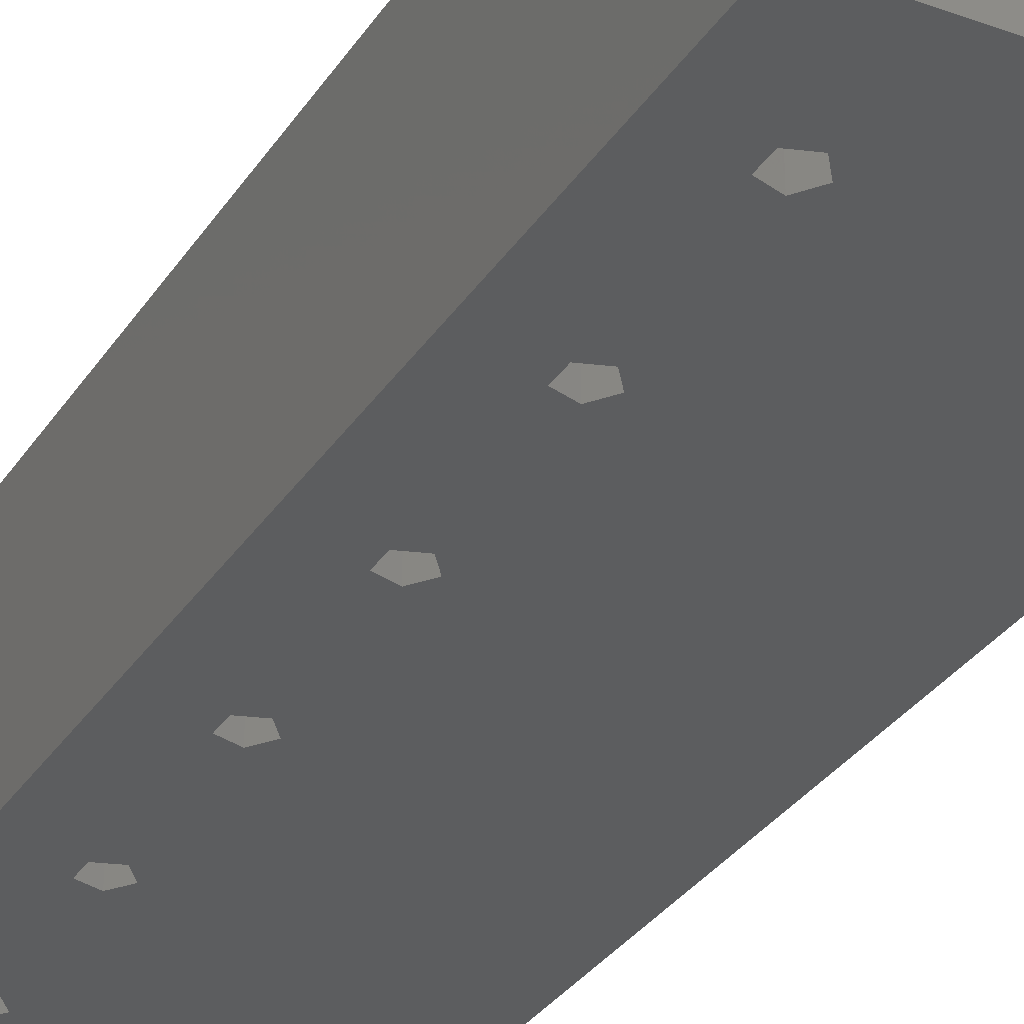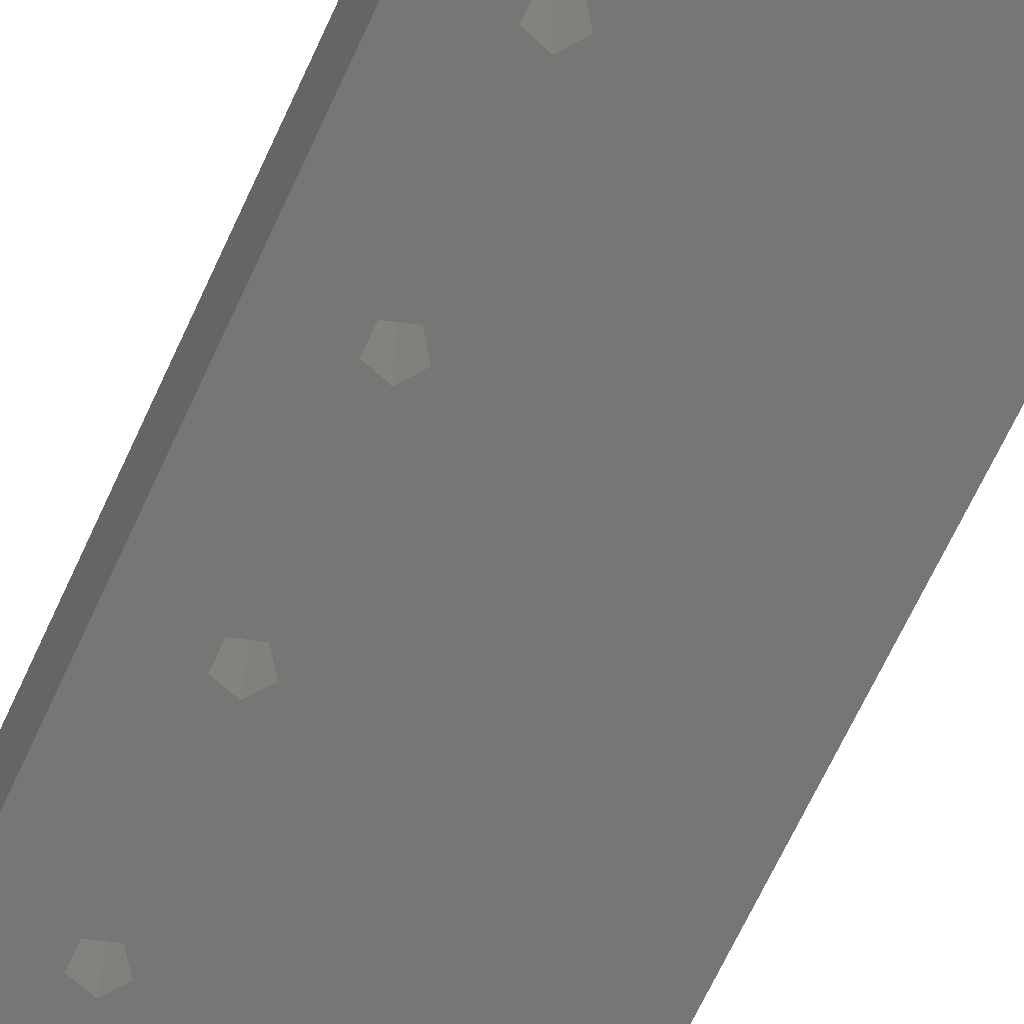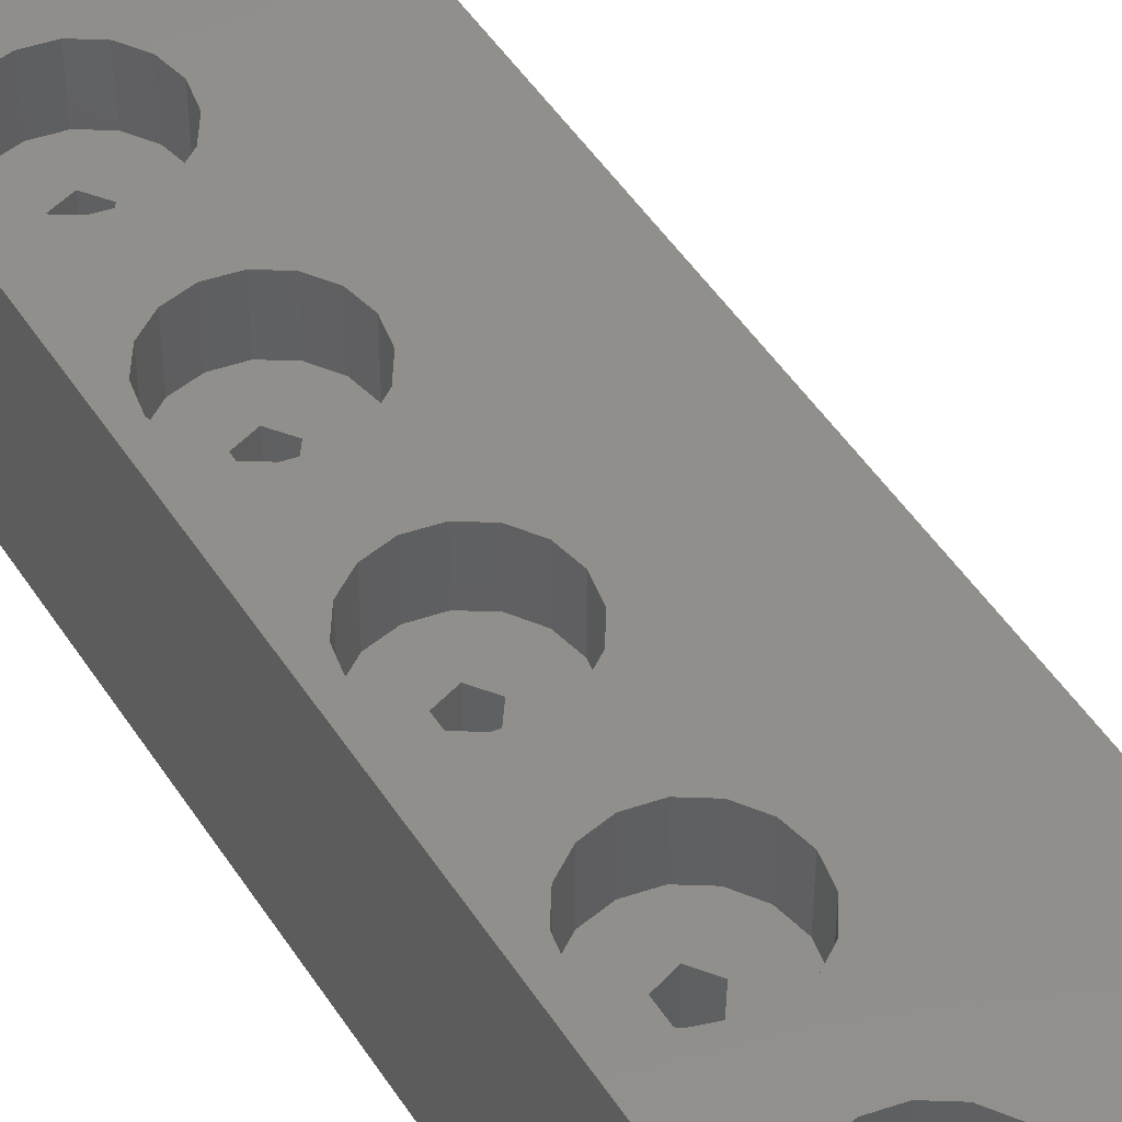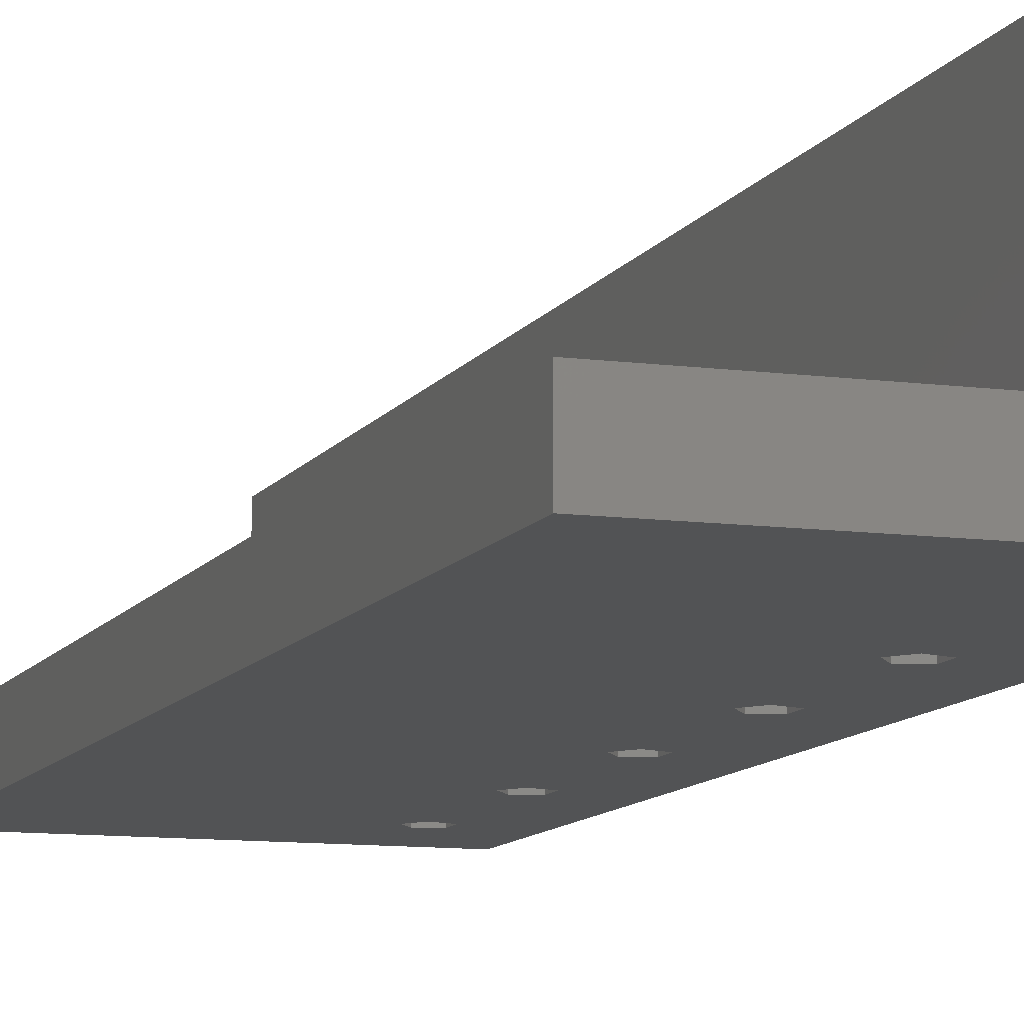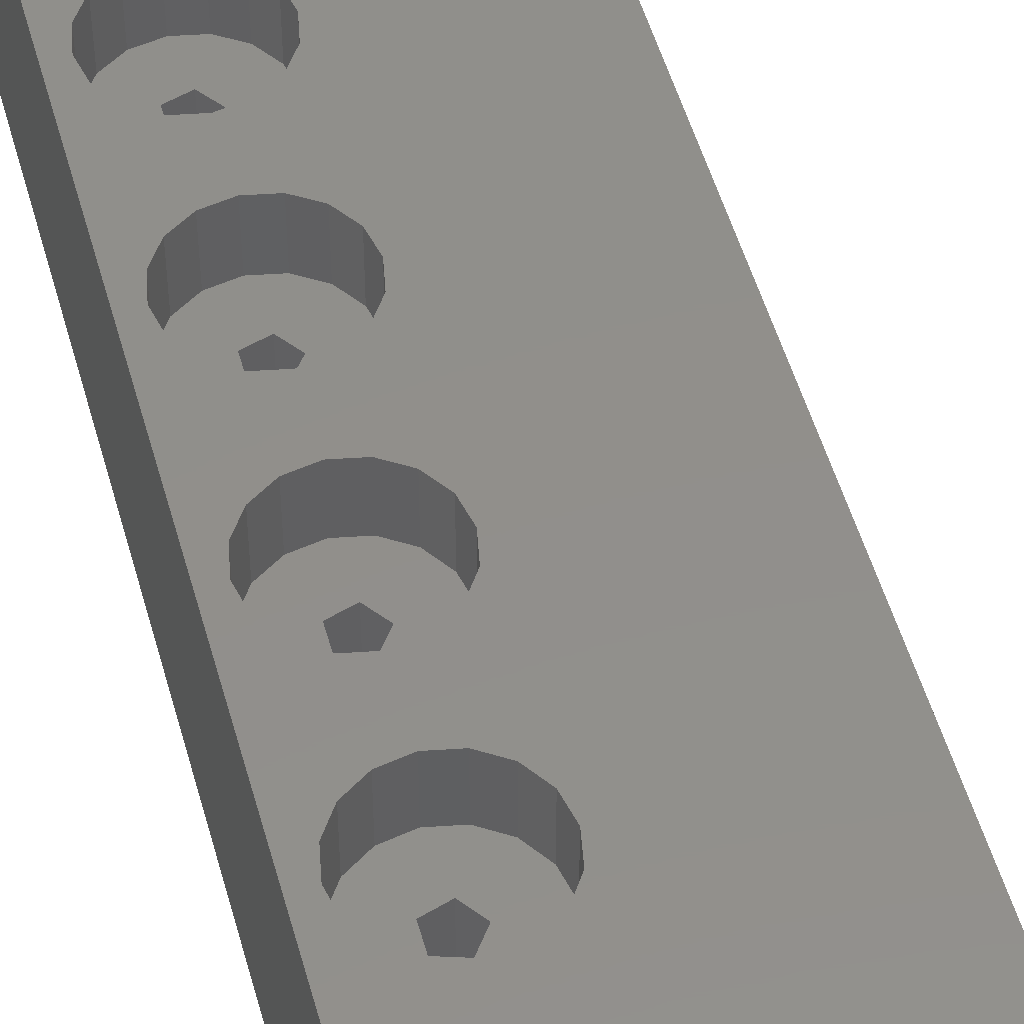
<metadata>
{"format":"stl","ext":"stl","renderer":"f3d","projection":"perspective","resolution":1024,"background":"white","views":[{"elev":-31.4,"azim":-27.4,"up":"+Z"},{"elev":-68.5,"azim":-24.9,"up":"+Z"},{"elev":49.0,"azim":-31.6,"up":"+Z"},{"elev":-10.2,"azim":161.0,"up":"+Z"},{"elev":50.7,"azim":-15.3,"up":"+Z"}]}
</metadata>
<code>
# stl→obj: 264 verts, 548 faces
v -6.5 -95 -1
v -6.5 2.082e-15 17
v -6.5 -1.225e-16 -1
v -6.5 -95 17
v 6.5 4.899e-16 4
v 23.5 -95 4
v 23.5 4.899e-16 4
v 6.5 -95 4
v 6.5 -95 17
v 6.5 2.082e-15 17
v 4.619 -71.91 17
v 5 -85 17
v 5 -70 17
v 4.619 -83.09 17
v 3.536 -73.54 17
v 3.536 -81.46 17
v 1.913 -74.62 17
v 1.913 -80.38 17
v 0 -75 17
v 0 -80 17
v -1.913 -74.62 17
v -1.913 -80.38 17
v -3.536 -73.54 17
v -3.536 -81.46 17
v -4.619 -71.91 17
v -4.619 -83.09 17
v -5 -70 17
v -5 -85 17
v 4.619 -56.91 17
v 5 -55 17
v 4.619 -68.09 17
v 3.536 -58.54 17
v 3.536 -66.46 17
v 1.913 -59.62 17
v 1.913 -65.38 17
v 0 -60 17
v 0 -65 17
v -1.913 -59.62 17
v -1.913 -65.38 17
v -3.536 -58.54 17
v -3.536 -66.46 17
v -4.619 -56.91 17
v -4.619 -68.09 17
v -5 -55 17
v 4.619 -41.91 17
v 5 -40 17
v 4.619 -53.09 17
v 3.536 -43.54 17
v 3.536 -51.46 17
v 1.913 -44.62 17
v 1.913 -50.38 17
v 0 -45 17
v 0 -50 17
v -1.913 -44.62 17
v -1.913 -50.38 17
v -3.536 -43.54 17
v -3.536 -51.46 17
v -4.619 -41.91 17
v -4.619 -53.09 17
v -5 -40 17
v 4.619 -26.91 17
v 5 -25 17
v 4.619 -38.09 17
v 3.536 -28.54 17
v 3.536 -36.46 17
v 1.913 -29.62 17
v 1.913 -35.38 17
v 0 -30 17
v 0 -35 17
v -1.913 -29.62 17
v -1.913 -35.38 17
v -3.536 -28.54 17
v -3.536 -36.46 17
v -4.619 -26.91 17
v -4.619 -38.09 17
v -5 -25 17
v 4.619 -11.91 17
v 5 -10 17
v 4.619 -23.09 17
v 3.536 -13.54 17
v 3.536 -21.46 17
v 1.913 -14.62 17
v 1.913 -20.38 17
v 0 -15 17
v 0 -20 17
v -1.913 -14.62 17
v -1.913 -20.38 17
v -3.536 -13.54 17
v -3.536 -21.46 17
v -4.619 -11.91 17
v -4.619 -23.09 17
v -5 -10 17
v 4.619 -8.087 17
v 3.536 -6.464 17
v 1.913 -5.381 17
v 0 -5 17
v -4.619 -8.087 17
v -3.536 -6.464 17
v -1.913 -5.381 17
v 4.619 -86.91 17
v 3.536 -88.54 17
v 1.913 -89.62 17
v 0 -90 17
v -1.913 -89.62 17
v -3.536 -88.54 17
v -4.619 -86.91 17
v 23.5 -1.225e-16 -1
v 23.5 -95 -1
v 0.4635 -23.57 -1
v 1.5 -10 -1
v 1.5 -25 -1
v 0.4635 -11.43 -1
v -1.214 -24.12 -1
v -1.214 -10.88 -1
v 0.4635 -38.57 -1
v 1.5 -40 -1
v 0.4635 -26.43 -1
v -1.214 -39.12 -1
v -1.214 -25.88 -1
v 0.4635 -53.57 -1
v 1.5 -55 -1
v 0.4635 -41.43 -1
v -1.214 -54.12 -1
v -1.214 -40.88 -1
v 0.4635 -68.57 -1
v 1.5 -70 -1
v 0.4635 -56.43 -1
v -1.214 -69.12 -1
v -1.214 -55.88 -1
v 0.4635 -83.57 -1
v 1.5 -85 -1
v 0.4635 -71.43 -1
v -1.214 -84.12 -1
v -1.214 -70.88 -1
v 0.4635 -86.43 -1
v -1.214 -85.88 -1
v 0.4635 -8.573 -1
v -1.214 -9.118 -1
v 4.619 -11.91 12
v 5 -10 12
v 1.913 -14.62 12
v 0 -15 12
v -4.619 -8.087 12
v -5 -10 12
v 4.619 -8.087 12
v 3.536 -6.464 12
v 1.913 -5.381 12
v 0 -5 12
v 3.536 -13.54 12
v -1.913 -14.62 12
v -3.536 -13.54 12
v -4.619 -11.91 12
v -3.536 -6.464 12
v -1.913 -5.381 12
v 1.5 -10 12
v 0.4635 -8.573 12
v 0.4635 -11.43 12
v -1.214 -9.118 12
v -1.214 -10.88 12
v 4.619 -26.91 12
v 5 -25 12
v 1.913 -29.62 12
v 0 -30 12
v -4.619 -23.09 12
v -5 -25 12
v 4.619 -23.09 12
v 3.536 -21.46 12
v 1.913 -20.38 12
v 0 -20 12
v 3.536 -28.54 12
v -1.913 -29.62 12
v -3.536 -28.54 12
v -4.619 -26.91 12
v -3.536 -21.46 12
v -1.913 -20.38 12
v 1.5 -25 12
v 0.4635 -23.57 12
v 0.4635 -26.43 12
v -1.214 -24.12 12
v -1.214 -25.88 12
v 4.619 -41.91 12
v 5 -40 12
v 0 -45 12
v -1.913 -44.62 12
v 0 -35 12
v 1.913 -35.38 12
v 3.536 -36.46 12
v 3.536 -43.54 12
v 1.913 -44.62 12
v -4.619 -41.91 12
v -3.536 -43.54 12
v -5 -40 12
v 1.5 -40 12
v 4.619 -38.09 12
v 0.4635 -38.57 12
v 0.4635 -41.43 12
v -1.913 -35.38 12
v -3.536 -36.46 12
v -1.214 -39.12 12
v -1.214 -40.88 12
v -4.619 -38.09 12
v 4.619 -56.91 12
v 5 -55 12
v 0 -60 12
v -1.913 -59.62 12
v 0 -50 12
v 1.913 -50.38 12
v 3.536 -51.46 12
v 3.536 -58.54 12
v 1.913 -59.62 12
v -4.619 -56.91 12
v -3.536 -58.54 12
v -5 -55 12
v 1.5 -55 12
v 4.619 -53.09 12
v 0.4635 -53.57 12
v 0.4635 -56.43 12
v -1.913 -50.38 12
v -3.536 -51.46 12
v -1.214 -54.12 12
v -1.214 -55.88 12
v -4.619 -53.09 12
v 4.619 -71.91 12
v 5 -70 12
v 1.913 -74.62 12
v 0 -75 12
v -4.619 -68.09 12
v -5 -70 12
v 4.619 -68.09 12
v 3.536 -66.46 12
v 1.913 -65.38 12
v 0 -65 12
v 3.536 -73.54 12
v -1.913 -74.62 12
v -3.536 -73.54 12
v -4.619 -71.91 12
v -3.536 -66.46 12
v -1.913 -65.38 12
v 1.5 -70 12
v 0.4635 -68.57 12
v 0.4635 -71.43 12
v -1.214 -69.12 12
v -1.214 -70.88 12
v 4.619 -86.91 12
v 5 -85 12
v 1.913 -89.62 12
v 0 -90 12
v -4.619 -83.09 12
v -5 -85 12
v 4.619 -83.09 12
v 3.536 -81.46 12
v 1.913 -80.38 12
v 0 -80 12
v 3.536 -88.54 12
v -1.913 -89.62 12
v -3.536 -88.54 12
v -4.619 -86.91 12
v -3.536 -81.46 12
v -1.913 -80.38 12
v 1.5 -85 12
v 0.4635 -83.57 12
v 0.4635 -86.43 12
v -1.214 -84.12 12
v -1.214 -85.88 12
f 1 2 3
f 2 1 4
f 5 6 7
f 6 5 8
f 9 5 10
f 5 9 8
f 11 12 13
f 11 14 12
f 15 14 11
f 15 16 14
f 17 16 15
f 17 18 16
f 19 18 17
f 19 20 18
f 21 20 19
f 21 22 20
f 23 22 21
f 23 24 22
f 25 24 23
f 25 26 24
f 27 26 25
f 26 27 28
f 29 13 30
f 29 31 13
f 32 31 29
f 32 33 31
f 34 33 32
f 34 35 33
f 36 35 34
f 36 37 35
f 38 37 36
f 38 39 37
f 40 39 38
f 40 41 39
f 42 41 40
f 42 43 41
f 44 43 42
f 43 44 27
f 45 30 46
f 45 47 30
f 48 47 45
f 48 49 47
f 50 49 48
f 50 51 49
f 52 51 50
f 52 53 51
f 54 53 52
f 54 55 53
f 56 55 54
f 56 57 55
f 58 57 56
f 58 59 57
f 60 59 58
f 59 60 44
f 61 46 62
f 61 63 46
f 64 63 61
f 64 65 63
f 66 65 64
f 66 67 65
f 68 67 66
f 68 69 67
f 70 69 68
f 70 71 69
f 72 71 70
f 72 73 71
f 74 73 72
f 74 75 73
f 76 75 74
f 75 76 60
f 77 62 78
f 77 79 62
f 80 79 77
f 80 81 79
f 82 81 80
f 82 83 81
f 84 83 82
f 84 85 83
f 86 85 84
f 86 87 85
f 88 87 86
f 88 89 87
f 90 89 88
f 90 91 89
f 92 91 90
f 91 92 76
f 62 10 78
f 10 93 78
f 10 94 93
f 10 95 94
f 10 96 95
f 2 96 10
f 2 76 92
f 76 2 60
f 60 2 44
f 4 44 2
f 44 4 27
f 97 2 92
f 98 2 97
f 99 2 98
f 96 2 99
f 46 10 62
f 10 46 9
f 30 9 46
f 13 9 30
f 12 9 13
f 100 9 12
f 101 9 100
f 102 9 101
f 103 9 102
f 4 103 104
f 103 4 9
f 105 4 104
f 106 4 105
f 28 4 106
f 27 4 28
f 7 107 5
f 5 2 10
f 5 3 2
f 3 5 107
f 4 8 9
f 1 8 4
f 108 8 1
f 8 108 6
f 109 110 111
f 109 112 110
f 113 112 109
f 112 113 114
f 115 111 116
f 115 117 111
f 118 117 115
f 117 118 119
f 120 116 121
f 120 122 116
f 123 122 120
f 122 123 124
f 125 121 126
f 125 127 121
f 128 127 125
f 127 128 129
f 130 126 131
f 130 132 126
f 133 132 130
f 132 133 134
f 126 108 131
f 108 135 131
f 1 135 108
f 1 133 136
f 133 1 134
f 134 1 128
f 128 1 129
f 129 1 123
f 123 1 124
f 3 124 1
f 124 3 118
f 118 3 119
f 119 3 113
f 113 3 114
f 135 1 136
f 121 108 126
f 108 121 107
f 116 107 121
f 111 107 116
f 110 107 111
f 137 107 110
f 3 137 138
f 137 3 107
f 114 3 138
f 6 107 7
f 107 6 108
f 139 78 140
f 78 139 77
f 141 84 82
f 84 141 142
f 92 143 97
f 143 92 144
f 145 94 146
f 94 145 93
f 147 94 95
f 94 147 146
f 148 95 96
f 95 148 147
f 149 82 80
f 82 149 141
f 149 77 139
f 77 149 80
f 142 86 84
f 86 142 150
f 150 88 86
f 88 150 151
f 88 152 90
f 152 88 151
f 97 153 98
f 153 97 143
f 154 96 99
f 96 154 148
f 153 99 98
f 99 153 154
f 155 140 145
f 155 145 146
f 140 155 139
f 156 146 147
f 139 155 149
f 157 149 155
f 146 156 155
f 148 156 147
f 154 156 148
f 153 158 154
f 156 154 158
f 149 157 141
f 157 142 141
f 150 157 159
f 157 150 142
f 143 158 153
f 144 158 143
f 159 151 150
f 158 144 159
f 159 152 151
f 159 144 152
f 90 144 92
f 144 90 152
f 140 93 145
f 93 140 78
f 160 62 161
f 62 160 61
f 162 68 66
f 68 162 163
f 76 164 91
f 164 76 165
f 166 81 167
f 81 166 79
f 168 81 83
f 81 168 167
f 169 83 85
f 83 169 168
f 170 66 64
f 66 170 162
f 170 61 160
f 61 170 64
f 163 70 68
f 70 163 171
f 171 72 70
f 72 171 172
f 74 165 76
f 165 74 173
f 72 173 74
f 173 72 172
f 91 174 89
f 174 91 164
f 175 85 87
f 85 175 169
f 176 161 166
f 176 166 167
f 161 176 160
f 177 167 168
f 160 176 170
f 178 170 176
f 167 177 176
f 169 177 168
f 175 177 169
f 174 179 175
f 177 175 179
f 170 178 162
f 178 163 162
f 171 178 180
f 178 171 163
f 164 179 174
f 165 179 164
f 180 172 171
f 179 165 180
f 180 173 172
f 180 165 173
f 174 87 89
f 87 174 175
f 161 79 166
f 79 161 62
f 181 46 182
f 46 181 45
f 183 54 52
f 54 183 184
f 185 67 69
f 67 185 186
f 186 65 67
f 65 186 187
f 188 50 48
f 50 188 189
f 188 45 181
f 45 188 48
f 189 52 50
f 52 189 183
f 56 190 58
f 190 56 191
f 58 192 60
f 192 58 190
f 193 182 194
f 193 194 187
f 182 193 181
f 195 187 186
f 181 193 188
f 196 188 193
f 187 195 193
f 185 195 186
f 197 195 185
f 198 199 197
f 195 197 199
f 188 196 189
f 196 183 189
f 184 196 200
f 196 184 183
f 201 199 198
f 192 199 201
f 200 191 184
f 199 192 200
f 200 190 191
f 200 192 190
f 184 56 54
f 56 184 191
f 182 63 194
f 63 182 46
f 197 69 71
f 69 197 185
f 75 198 73
f 198 75 201
f 60 201 75
f 201 60 192
f 194 65 187
f 65 194 63
f 198 71 73
f 71 198 197
f 202 30 203
f 30 202 29
f 204 38 36
f 38 204 205
f 206 51 53
f 51 206 207
f 207 49 51
f 49 207 208
f 209 34 32
f 34 209 210
f 209 29 202
f 29 209 32
f 210 36 34
f 36 210 204
f 40 211 42
f 211 40 212
f 42 213 44
f 213 42 211
f 214 203 215
f 214 215 208
f 203 214 202
f 216 208 207
f 202 214 209
f 217 209 214
f 208 216 214
f 206 216 207
f 218 216 206
f 219 220 218
f 216 218 220
f 209 217 210
f 217 204 210
f 205 217 221
f 217 205 204
f 222 220 219
f 213 220 222
f 221 212 205
f 220 213 221
f 221 211 212
f 221 213 211
f 205 40 38
f 40 205 212
f 203 47 215
f 47 203 30
f 218 53 55
f 53 218 206
f 59 219 57
f 219 59 222
f 44 222 59
f 222 44 213
f 215 49 208
f 49 215 47
f 219 55 57
f 55 219 218
f 223 13 224
f 13 223 11
f 225 19 17
f 19 225 226
f 27 227 43
f 227 27 228
f 229 33 230
f 33 229 31
f 231 33 35
f 33 231 230
f 232 35 37
f 35 232 231
f 233 17 15
f 17 233 225
f 233 11 223
f 11 233 15
f 226 21 19
f 21 226 234
f 234 23 21
f 23 234 235
f 23 236 25
f 236 23 235
f 43 237 41
f 237 43 227
f 238 37 39
f 37 238 232
f 237 39 41
f 39 237 238
f 239 224 229
f 239 229 230
f 224 239 223
f 240 230 231
f 223 239 233
f 241 233 239
f 230 240 239
f 232 240 231
f 238 240 232
f 237 242 238
f 240 238 242
f 233 241 225
f 241 226 225
f 234 241 243
f 241 234 226
f 227 242 237
f 228 242 227
f 243 235 234
f 242 228 243
f 243 236 235
f 243 228 236
f 25 228 27
f 228 25 236
f 224 31 229
f 31 224 13
f 244 12 245
f 12 244 100
f 246 103 102
f 103 246 247
f 28 248 26
f 248 28 249
f 250 16 251
f 16 250 14
f 252 16 18
f 16 252 251
f 253 18 20
f 18 253 252
f 254 102 101
f 102 254 246
f 254 100 244
f 100 254 101
f 247 104 103
f 104 247 255
f 255 105 104
f 105 255 256
f 106 249 28
f 249 106 257
f 105 257 106
f 257 105 256
f 26 258 24
f 258 26 248
f 259 20 22
f 20 259 253
f 260 245 250
f 260 250 251
f 245 260 244
f 261 251 252
f 244 260 254
f 262 254 260
f 251 261 260
f 253 261 252
f 259 261 253
f 258 263 259
f 261 259 263
f 254 262 246
f 262 247 246
f 255 262 264
f 262 255 247
f 248 263 258
f 249 263 248
f 264 256 255
f 263 249 264
f 264 257 256
f 264 249 257
f 258 22 24
f 22 258 259
f 245 14 250
f 14 245 12
f 112 155 110
f 155 112 157
f 159 138 158
f 138 159 114
f 112 159 157
f 159 112 114
f 138 156 158
f 156 138 137
f 110 156 137
f 156 110 155
f 117 176 111
f 176 117 178
f 180 113 179
f 113 180 119
f 117 180 178
f 180 117 119
f 113 177 179
f 177 113 109
f 111 177 109
f 177 111 176
f 122 193 116
f 193 122 196
f 200 118 199
f 118 200 124
f 122 200 196
f 200 122 124
f 116 195 115
f 195 116 193
f 118 195 199
f 195 118 115
f 127 214 121
f 214 127 217
f 221 123 220
f 123 221 129
f 127 221 217
f 221 127 129
f 123 216 220
f 216 123 120
f 121 216 120
f 216 121 214
f 132 239 126
f 239 132 241
f 243 128 242
f 128 243 134
f 132 243 241
f 243 132 134
f 126 240 125
f 240 126 239
f 128 240 242
f 240 128 125
f 135 260 131
f 260 135 262
f 264 133 263
f 133 264 136
f 135 264 262
f 264 135 136
f 131 261 130
f 261 131 260
f 133 261 263
f 261 133 130

</code>
